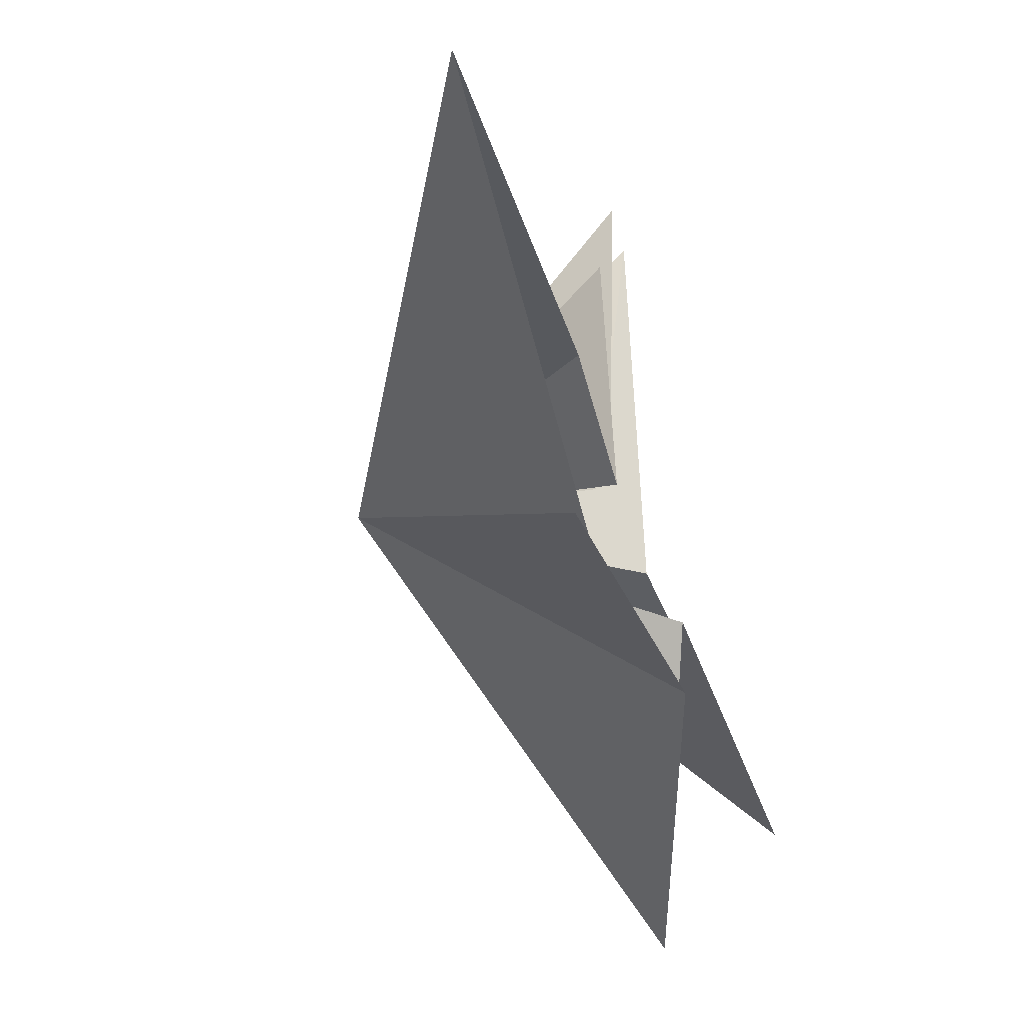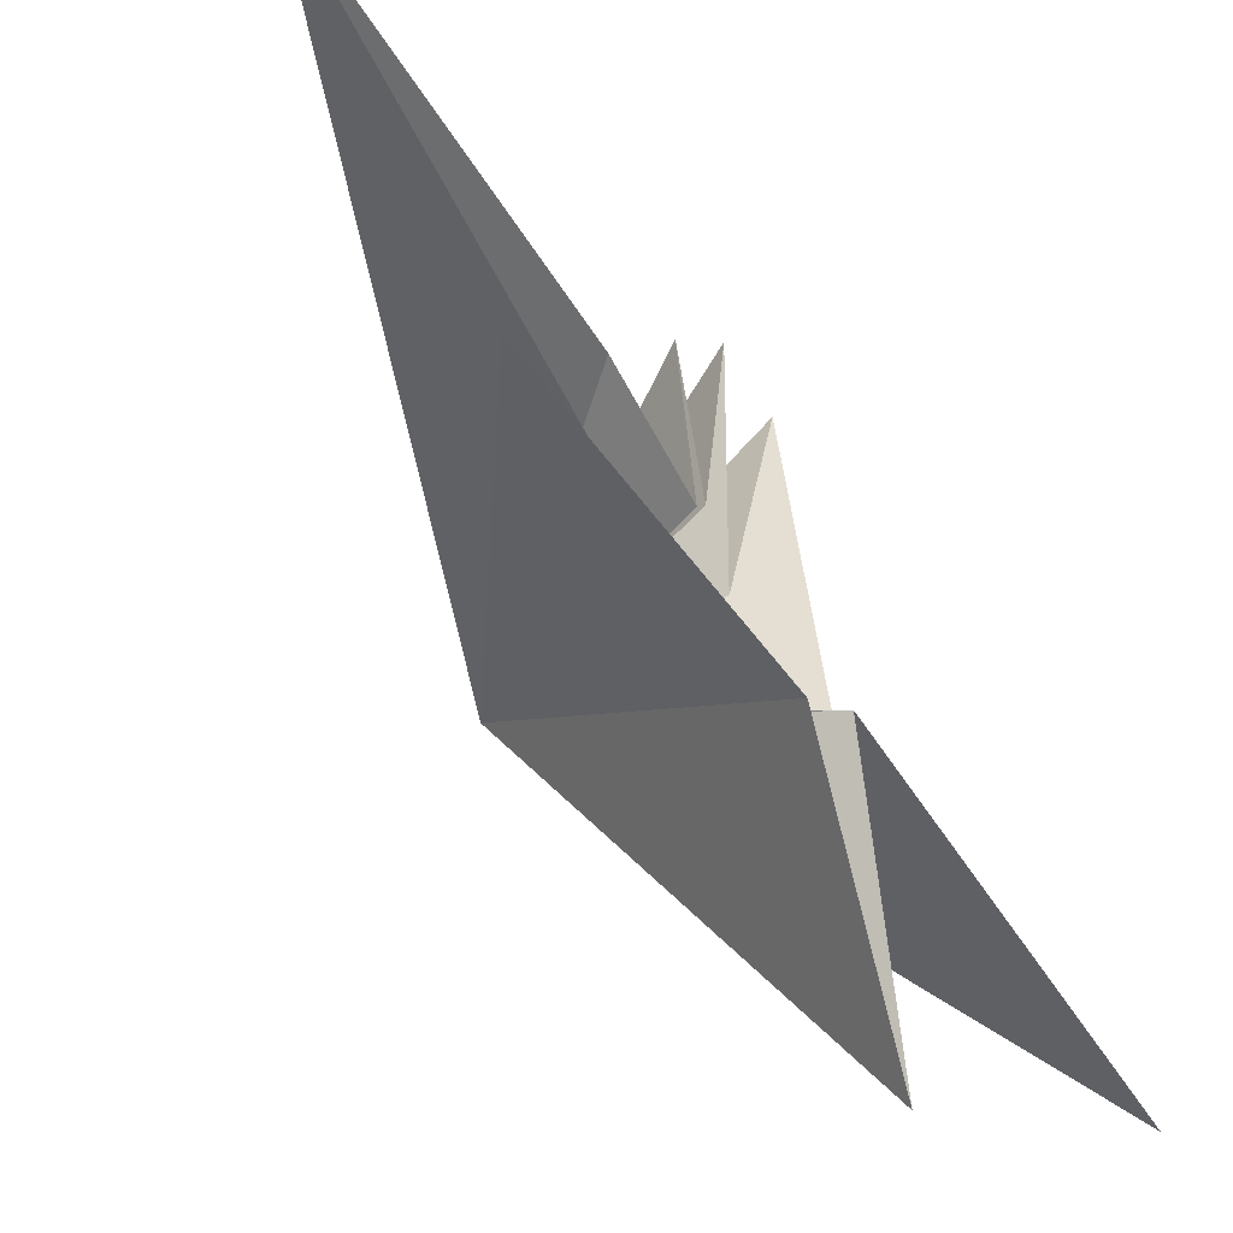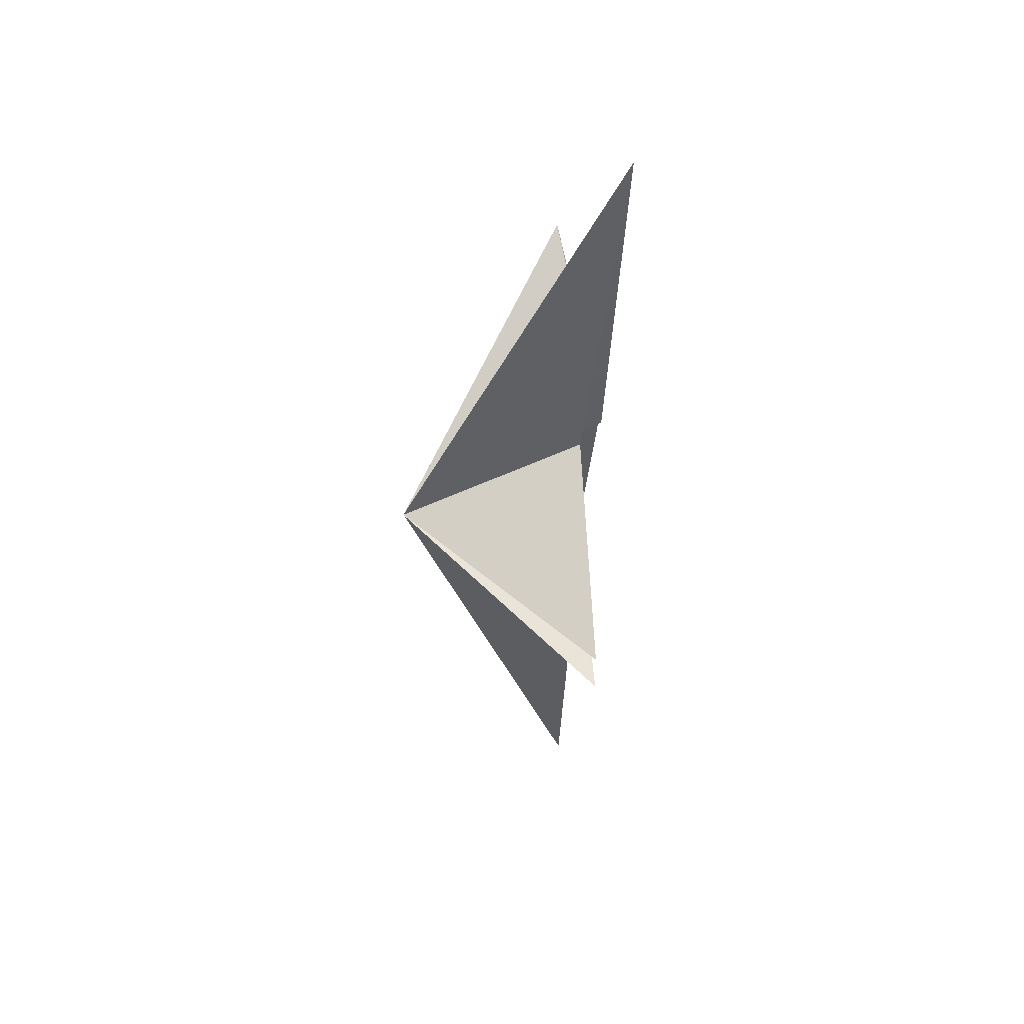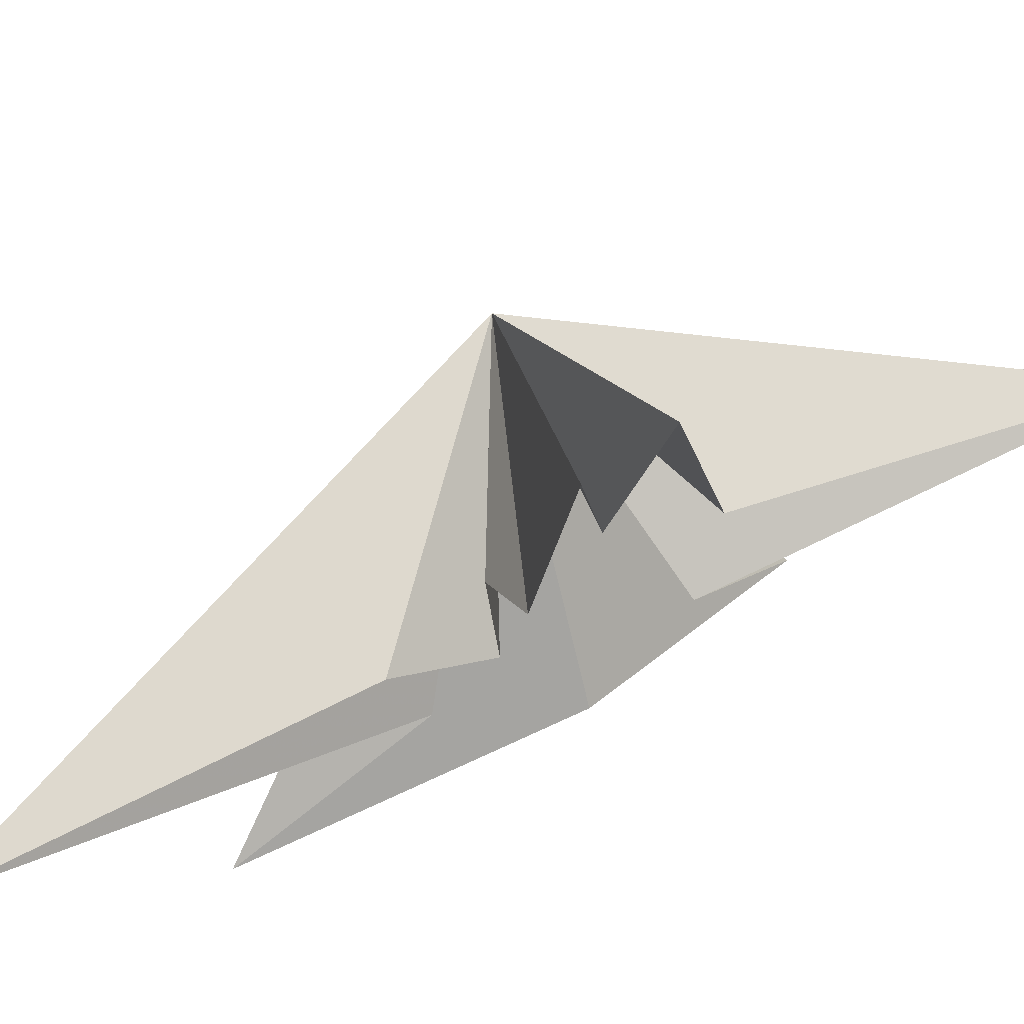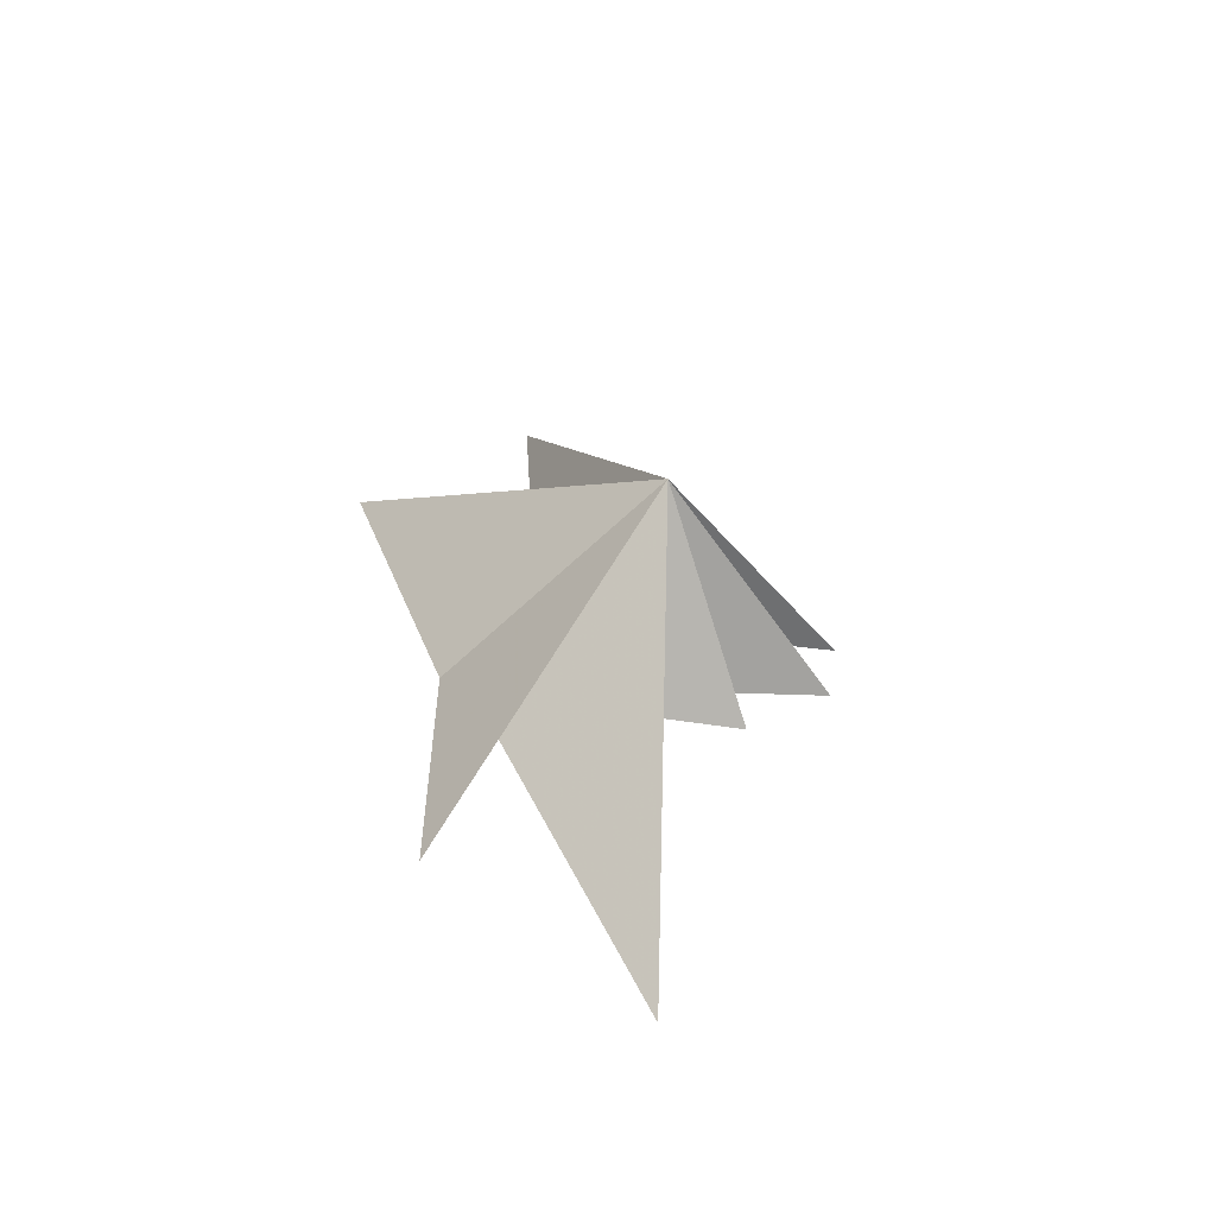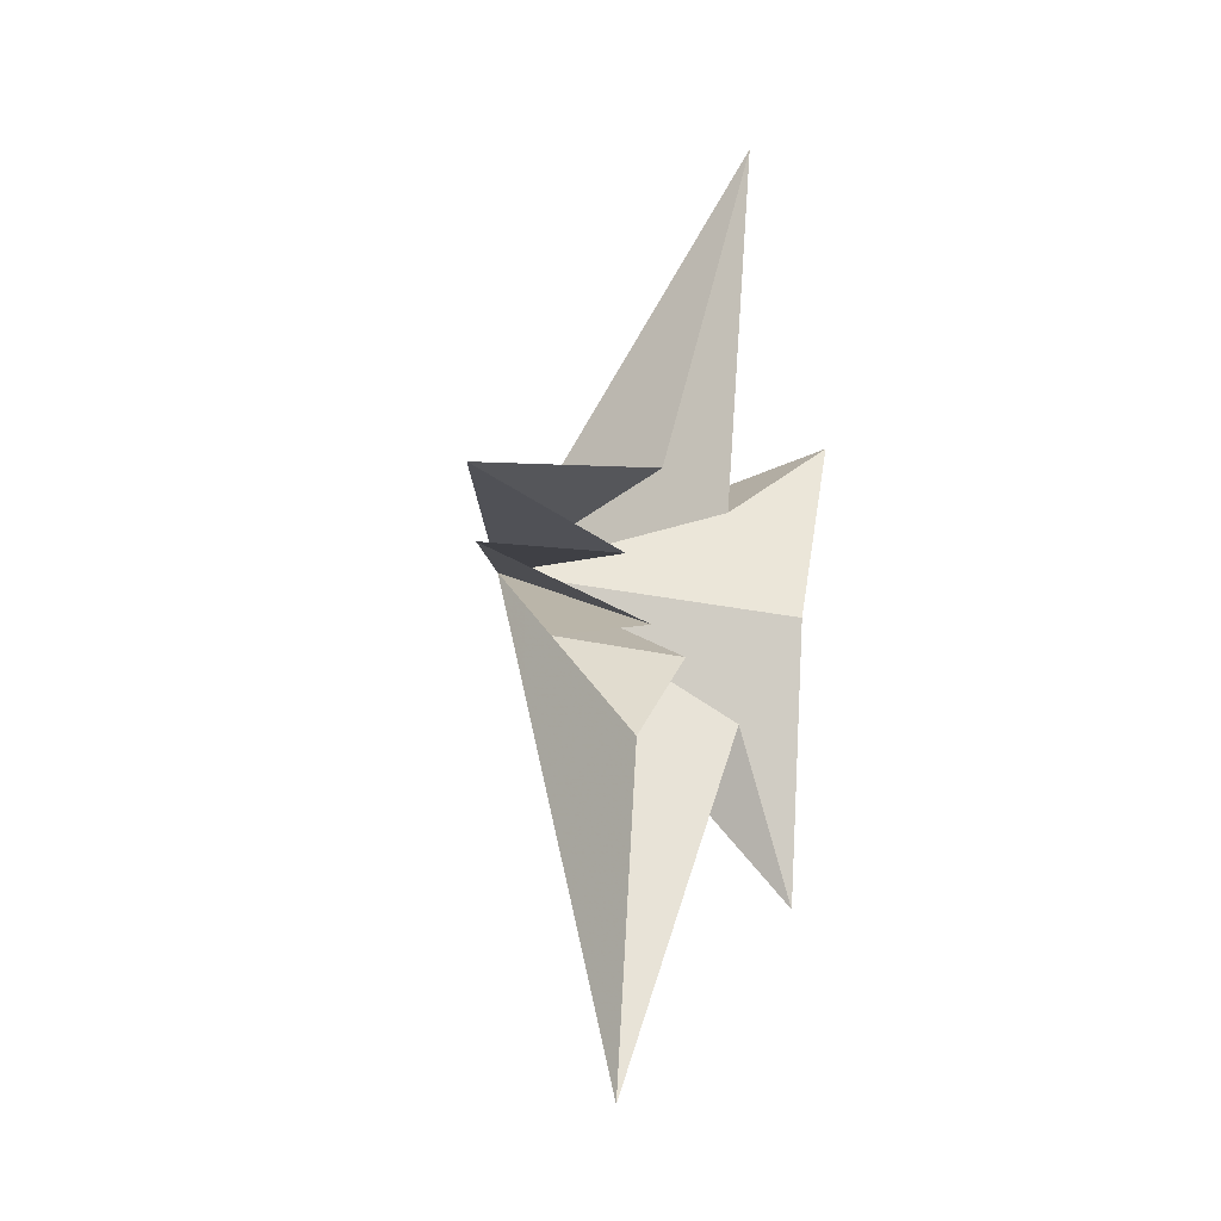
<metadata>
{"format":"obj","ext":"obj","renderer":"f3d","projection":"perspective","resolution":1024,"background":"white","views":[{"elev":-27.0,"azim":-168.7,"up":"+Y"},{"elev":-52.3,"azim":-150.7,"up":"+Y"},{"elev":54.0,"azim":176.0,"up":"+Z"},{"elev":72.4,"azim":-119.4,"up":"+Y"},{"elev":-52.1,"azim":78.9,"up":"+Z"},{"elev":-13.5,"azim":-135.9,"up":"+Z"}]}
</metadata>
<code>
v 3.076 -2.685 0.1447
v 3.543 -1.881 -2.92
v 3.829 -6.892 2.644
v 3.72 1.692 -3.032
v 2.804 -4.671 -1.759
v 3.303 -4.757 -7.735
v 3.668 -3.621 -4.03
v 4.054 -0.4123 -11.62
v 3.777 -0.7023 -4.635
v 2.677 -3.083 8.172
v 3.723 -1.426 0.9576
v 3.823 3.802 -0.0612
v 4.187 -0.8353 -0.8543
v 3.763 3.598 -1.563
v 3.708 -1.069 -2.359
v 7.925 -0.8182 -0.5871
f 16 12 11
f 12 16 13
f 13 16 14
f 14 16 15
f 16 4 15
f 4 16 2
f 2 16 9
f 9 16 8
f 8 16 7
f 7 16 6
f 6 16 5
f 5 16 3
f 3 16 1
f 1 16 10
f 10 16 11

</code>
